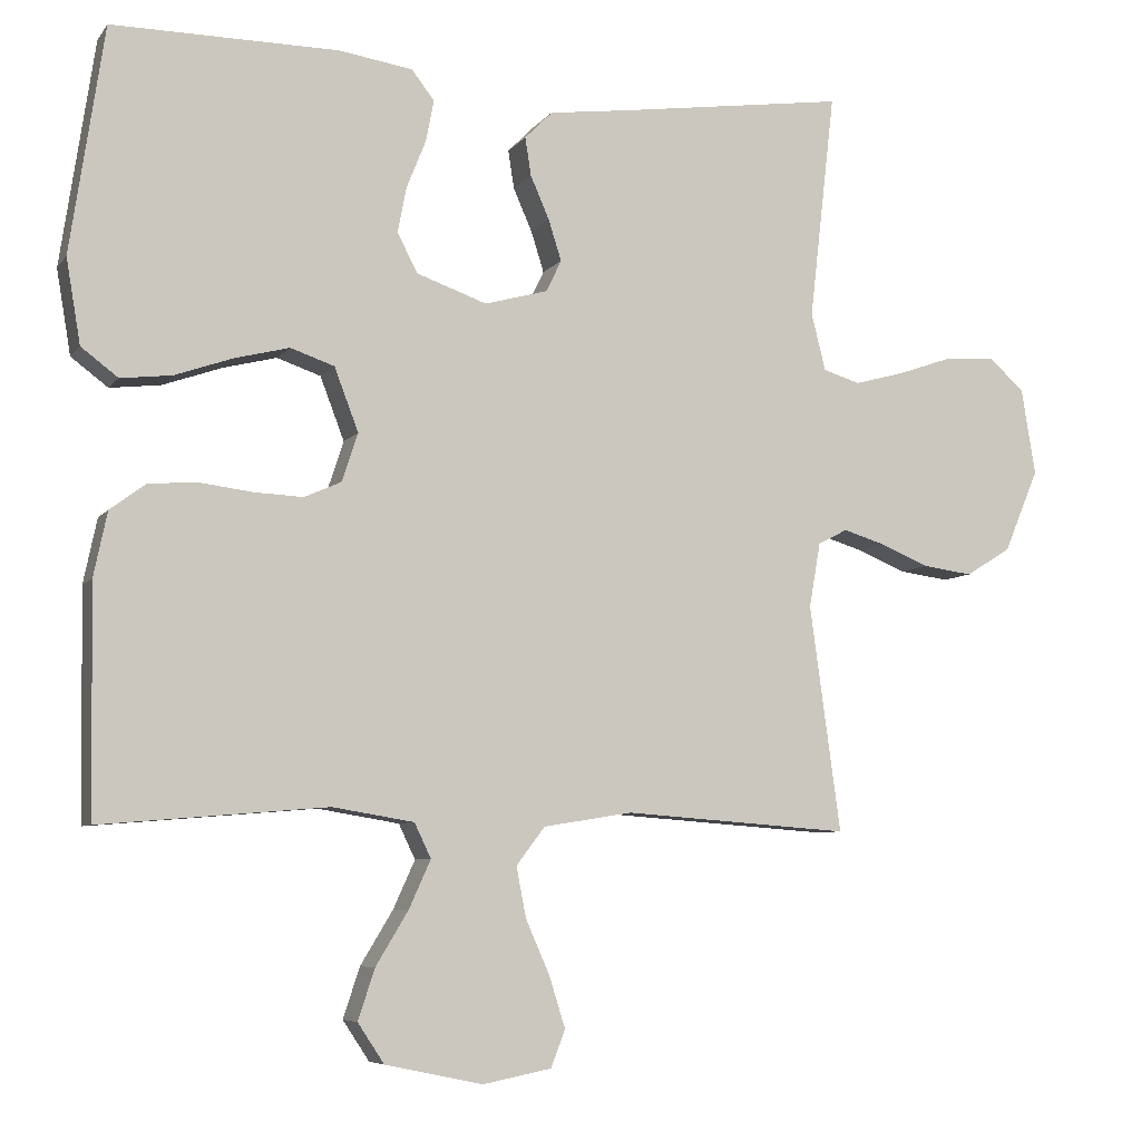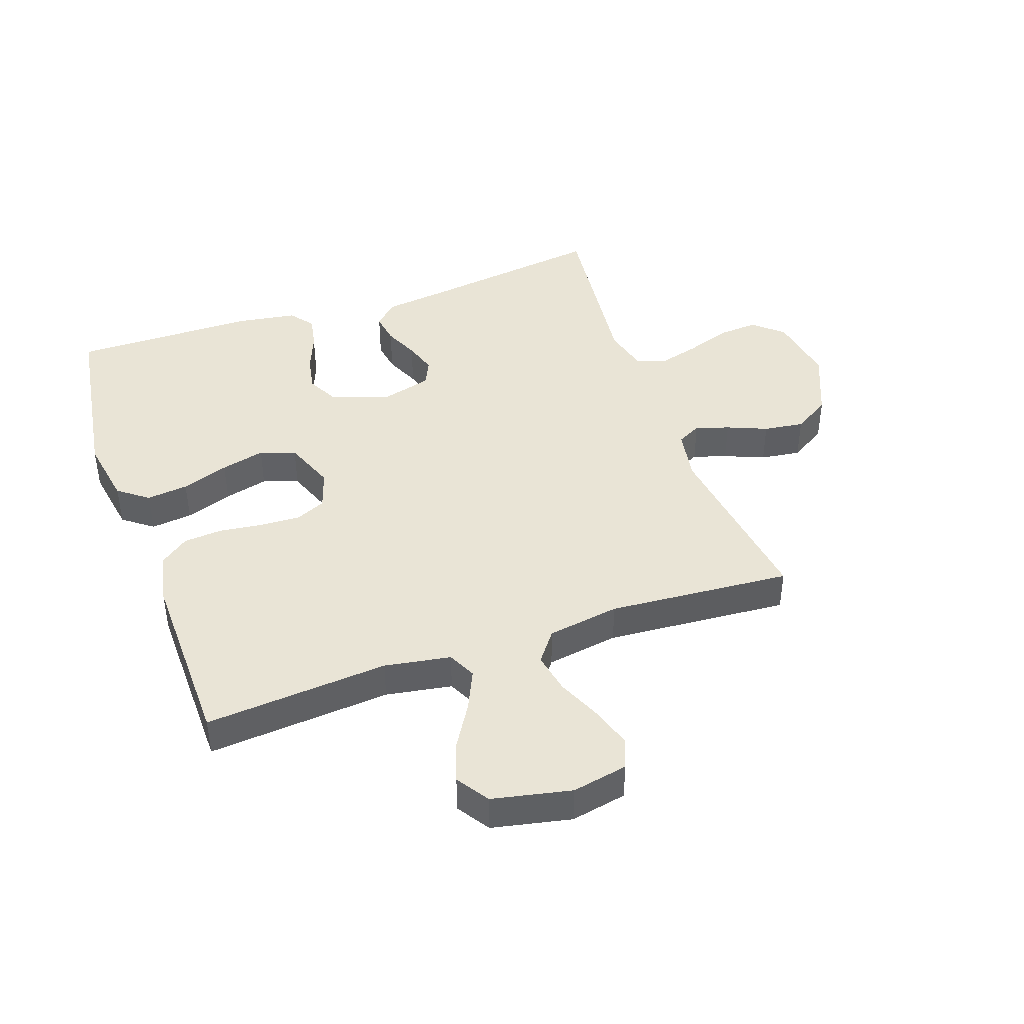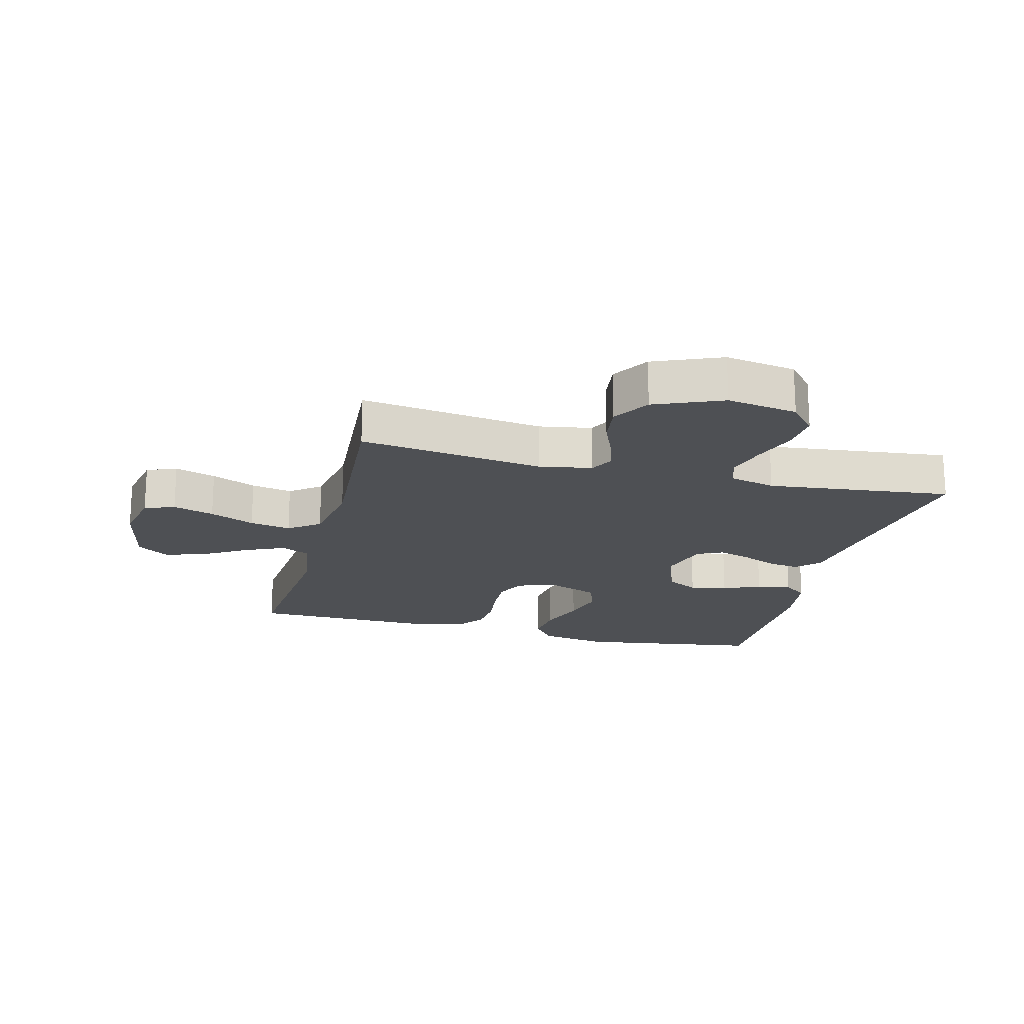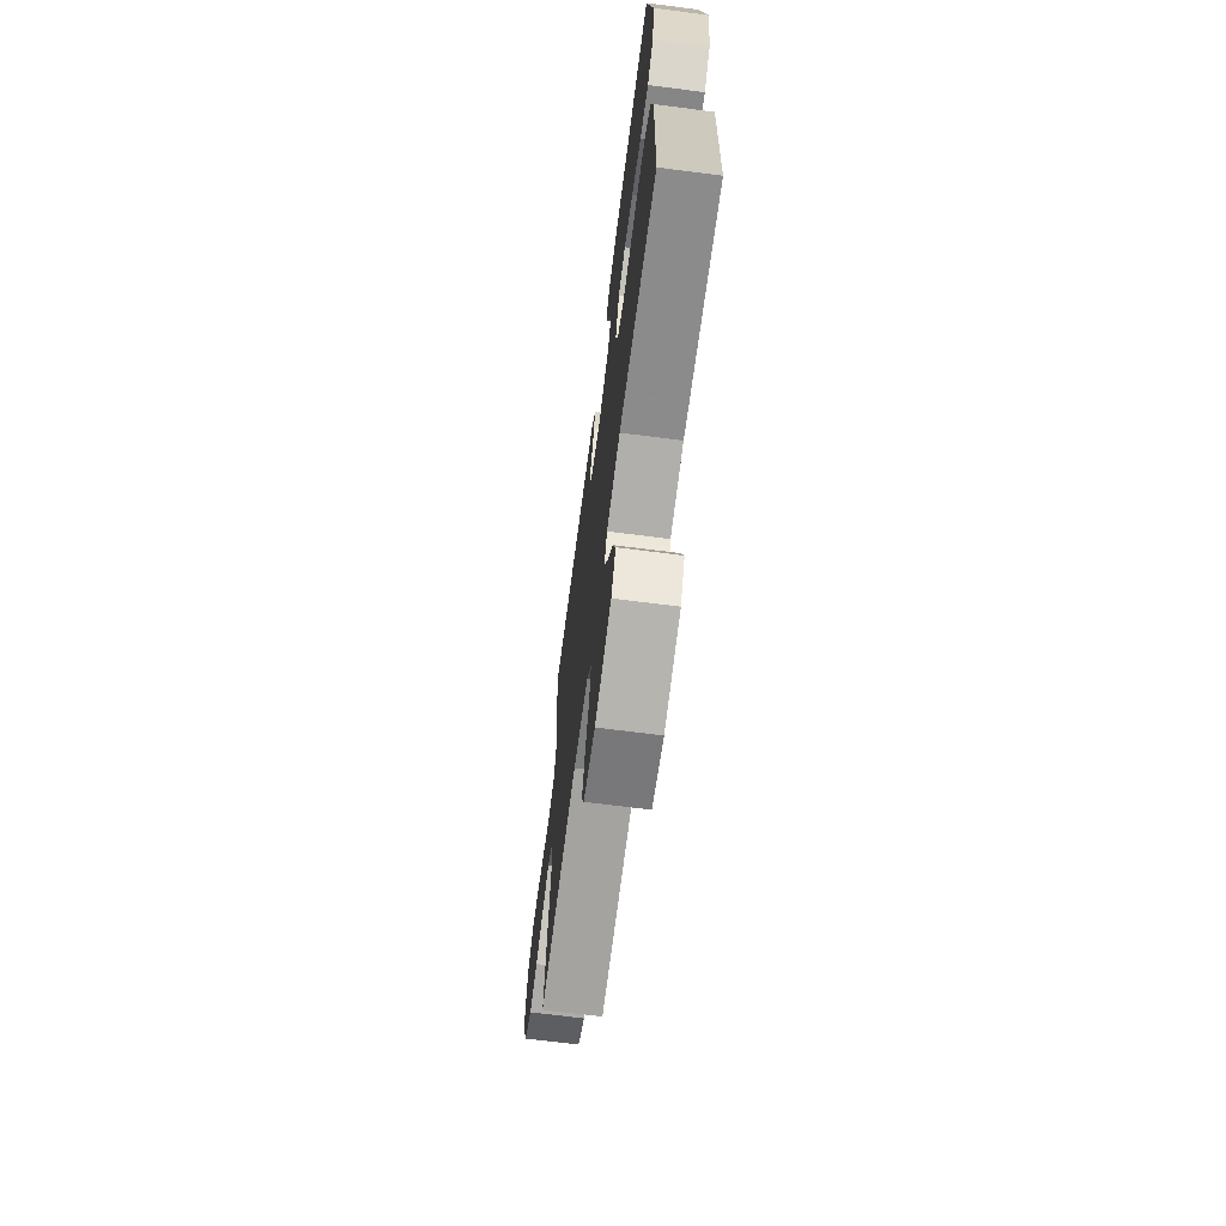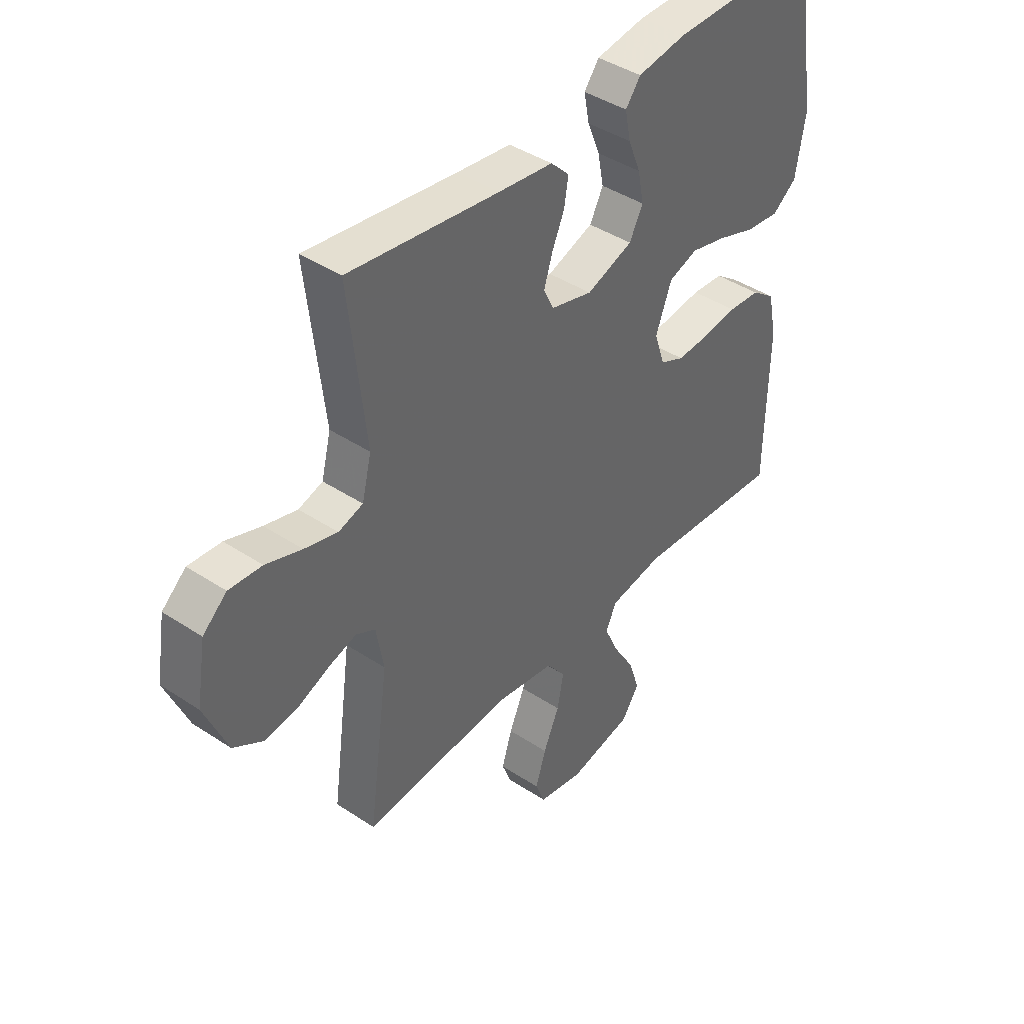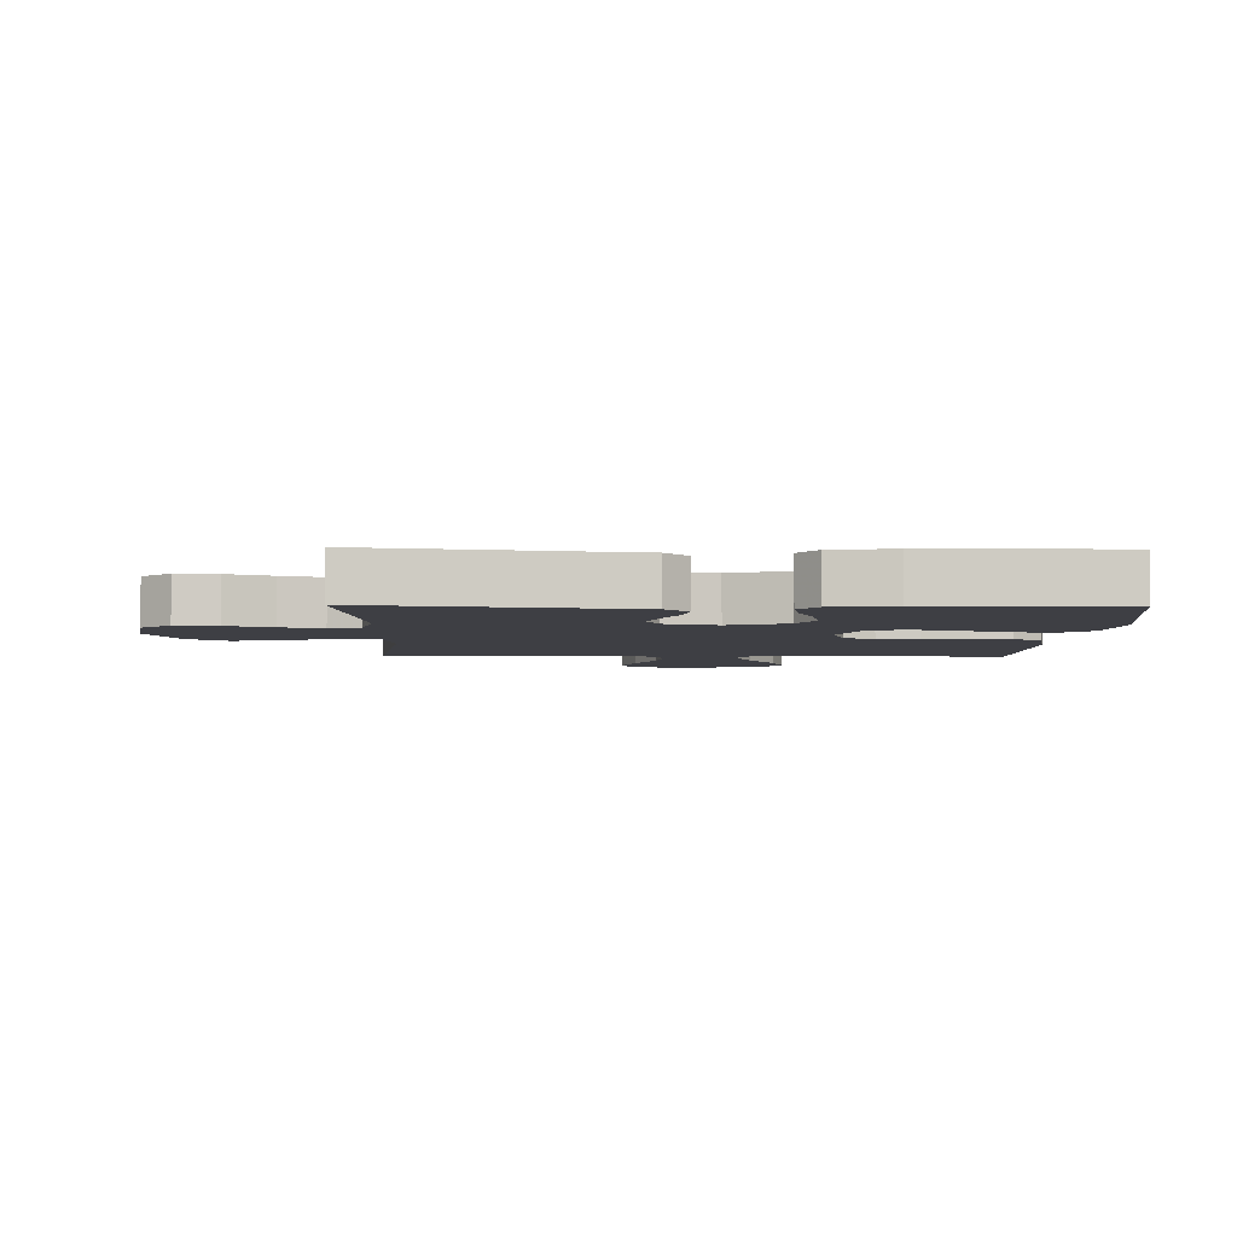
<metadata>
{"format":"obj","ext":"obj","renderer":"f3d","projection":"perspective","resolution":1024,"background":"white","views":[{"elev":-6.7,"azim":160.1,"up":"+Z"},{"elev":42.7,"azim":160.7,"up":"+Y"},{"elev":-19.0,"azim":-104.4,"up":"+Y"},{"elev":-68.8,"azim":82.7,"up":"+Z"},{"elev":42.0,"azim":-51.5,"up":"+Z"},{"elev":-4.4,"azim":-1.4,"up":"+Y"}]}
</metadata>
<code>
v 0.5 0.07 0.5
v 0.545 0.07 0.2
v 0.526 0.07 0.088
v 0.477 0.07 0.051
v 0.409 0.07 0.059
v 0.332 0.07 0.086
v 0.26 0.07 0.104
v 0.202 0.07 0.084
v 0.17 0.07 0
v 0.191 0.07 -0.064
v 0.24 0.07 -0.086
v 0.305 0.07 -0.083
v 0.376 0.07 -0.074
v 0.44 0.07 -0.079
v 0.487 0.07 -0.114
v 0.505 0.07 -0.2
v 0.5 0.07 -0.5
v 0.2 0.07 -0.475
v 0.092 0.07 -0.493
v 0.07 0.07 -0.539
v 0.099 0.07 -0.603
v 0.142 0.07 -0.674
v 0.164 0.07 -0.741
v 0.129 0.07 -0.794
v 0 0.07 -0.821
v -0.091 0.07 -0.803
v -0.11 0.07 -0.754
v -0.089 0.07 -0.687
v -0.057 0.07 -0.614
v -0.044 0.07 -0.547
v -0.082 0.07 -0.497
v -0.2 0.07 -0.478
v -0.5 0.07 -0.5
v -0.459 0.07 -0.2
v -0.474 0.07 -0.114
v -0.513 0.07 -0.094
v -0.568 0.07 -0.111
v -0.633 0.07 -0.138
v -0.699 0.07 -0.147
v -0.759 0.07 -0.11
v -0.805 0.07 0
v -0.786 0.07 0.115
v -0.738 0.07 0.157
v -0.672 0.07 0.152
v -0.6 0.07 0.127
v -0.534 0.07 0.109
v -0.485 0.07 0.124
v -0.466 0.07 0.2
v -0.5 0.07 0.5
v -0.2 0.07 0.458
v -0.091 0.07 0.444
v -0.054 0.07 0.407
v -0.062 0.07 0.356
v -0.087 0.07 0.299
v -0.104 0.07 0.245
v -0.084 0.07 0.203
v 0 0.07 0.18
v 0.093 0.07 0.213
v 0.12 0.07 0.265
v 0.108 0.07 0.326
v 0.083 0.07 0.388
v 0.072 0.07 0.444
v 0.102 0.07 0.483
v 0.2 0.07 0.498
v 0.5 0 0.5
v 0.545 0 0.2
v 0.526 0 0.088
v 0.477 0 0.051
v 0.409 0 0.059
v 0.332 0 0.086
v 0.26 0 0.104
v 0.202 0 0.084
v 0.17 0 0
v 0.191 0 -0.064
v 0.24 0 -0.086
v 0.305 0 -0.083
v 0.376 0 -0.074
v 0.44 0 -0.079
v 0.487 0 -0.114
v 0.505 0 -0.2
v 0.5 0 -0.5
v 0.2 0 -0.475
v 0.092 0 -0.493
v 0.07 0 -0.539
v 0.099 0 -0.603
v 0.142 0 -0.674
v 0.164 0 -0.741
v 0.129 0 -0.794
v 0 0 -0.821
v -0.091 0 -0.803
v -0.11 0 -0.754
v -0.089 0 -0.687
v -0.057 0 -0.614
v -0.044 0 -0.547
v -0.082 0 -0.497
v -0.2 0 -0.478
v -0.5 0 -0.5
v -0.459 0 -0.2
v -0.474 0 -0.114
v -0.513 0 -0.094
v -0.568 0 -0.111
v -0.633 0 -0.138
v -0.699 0 -0.147
v -0.759 0 -0.11
v -0.805 0 0
v -0.786 0 0.115
v -0.738 0 0.157
v -0.672 0 0.152
v -0.6 0 0.127
v -0.534 0 0.109
v -0.485 0 0.124
v -0.466 0 0.2
v -0.5 0 0.5
v -0.2 0 0.458
v -0.091 0 0.444
v -0.054 0 0.407
v -0.062 0 0.356
v -0.087 0 0.299
v -0.104 0 0.245
v -0.084 0 0.203
v 0 0 0.18
v 0.093 0 0.213
v 0.12 0 0.265
v 0.108 0 0.326
v 0.083 0 0.388
v 0.072 0 0.444
v 0.102 0 0.483
v 0.2 0 0.498
f 60 61 62 63
f 59 60 63 64
f 51 52 53 54
f 50 51 54 55
f 48 49 50 55
f 47 48 55 56
f 42 43 44 45
f 42 45 46
f 41 42 46
f 37 38 39 40
f 36 37 40 41
f 32 33 34
f 31 32 34 35
f 26 27 28 29
f 26 29 30
f 25 26 30
f 24 25 30
f 21 22 23 24
f 20 21 24 30
f 19 20 30 31
f 15 16 17 18
f 12 13 14 15
f 11 12 15 18
f 10 11 18 19
f 3 4 5 6
f 3 6 7
f 2 3 7
f 59 64 1 2
f 58 59 2 7
f 57 58 7 8
f 56 57 8 9
f 36 41 46 47
f 35 36 47 56
f 19 31 35 56
f 9 10 19 56
f 127 126 125 124
f 128 127 124 123
f 118 117 116 115
f 119 118 115 114
f 119 114 113 112
f 120 119 112 111
f 109 108 107 106
f 110 109 106
f 110 106 105
f 104 103 102 101
f 105 104 101 100
f 98 97 96
f 99 98 96 95
f 93 92 91 90
f 94 93 90
f 94 90 89
f 94 89 88
f 88 87 86 85
f 94 88 85 84
f 95 94 84 83
f 82 81 80 79
f 79 78 77 76
f 82 79 76 75
f 83 82 75 74
f 70 69 68 67
f 71 70 67
f 71 67 66
f 66 65 128 123
f 71 66 123 122
f 72 71 122 121
f 73 72 121 120
f 111 110 105 100
f 120 111 100 99
f 120 99 95 83
f 120 83 74 73
f 1 65 66 2
f 2 66 67 3
f 3 67 68 4
f 4 68 69 5
f 5 69 70 6
f 6 70 71 7
f 7 71 72 8
f 8 72 73 9
f 9 73 74 10
f 10 74 75 11
f 11 75 76 12
f 12 76 77 13
f 13 77 78 14
f 14 78 79 15
f 15 79 80 16
f 16 80 81 17
f 17 81 82 18
f 18 82 83 19
f 19 83 84 20
f 20 84 85 21
f 21 85 86 22
f 22 86 87 23
f 23 87 88 24
f 24 88 89 25
f 25 89 90 26
f 26 90 91 27
f 27 91 92 28
f 28 92 93 29
f 29 93 94 30
f 30 94 95 31
f 31 95 96 32
f 32 96 97 33
f 33 97 98 34
f 34 98 99 35
f 35 99 100 36
f 36 100 101 37
f 37 101 102 38
f 38 102 103 39
f 39 103 104 40
f 40 104 105 41
f 41 105 106 42
f 42 106 107 43
f 43 107 108 44
f 44 108 109 45
f 45 109 110 46
f 46 110 111 47
f 47 111 112 48
f 48 112 113 49
f 49 113 114 50
f 50 114 115 51
f 51 115 116 52
f 52 116 117 53
f 53 117 118 54
f 54 118 119 55
f 55 119 120 56
f 56 120 121 57
f 57 121 122 58
f 58 122 123 59
f 59 123 124 60
f 60 124 125 61
f 61 125 126 62
f 62 126 127 63
f 63 127 128 64
f 64 128 65 1

</code>
